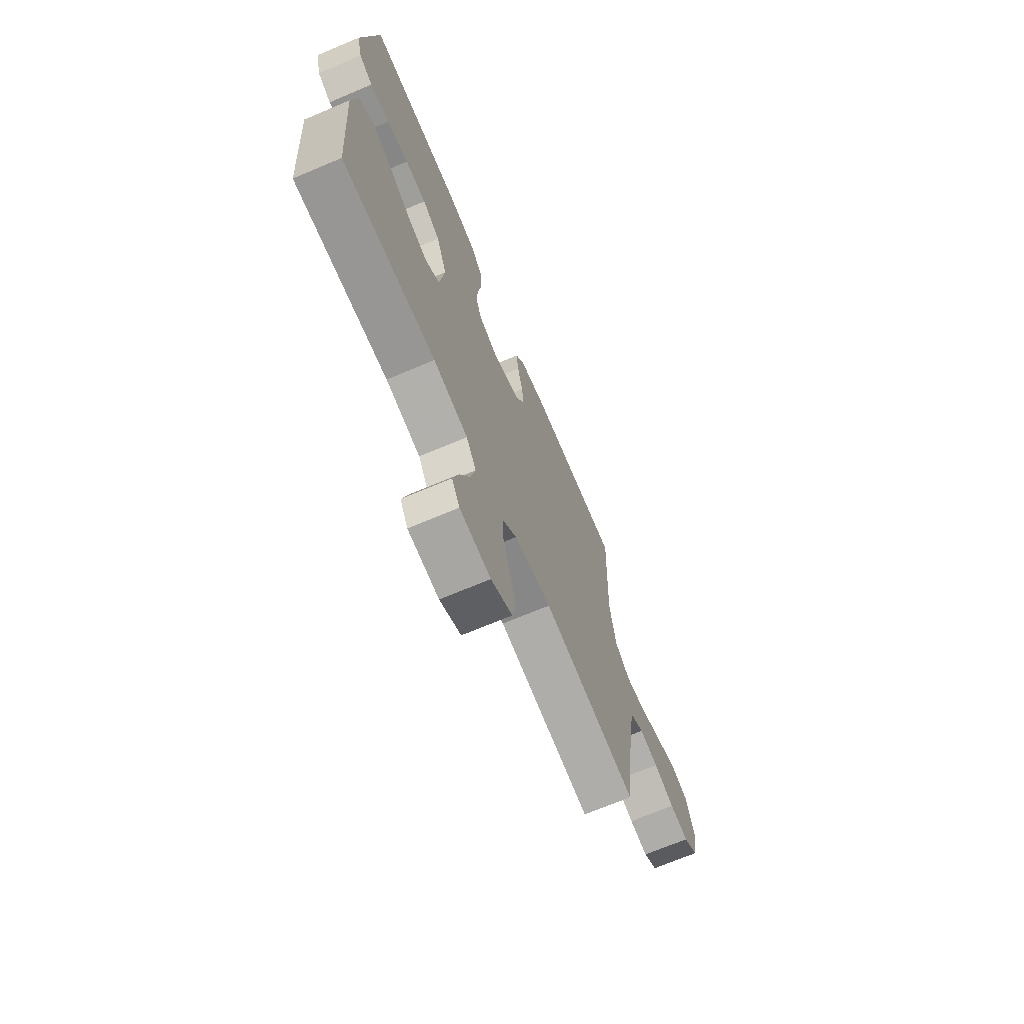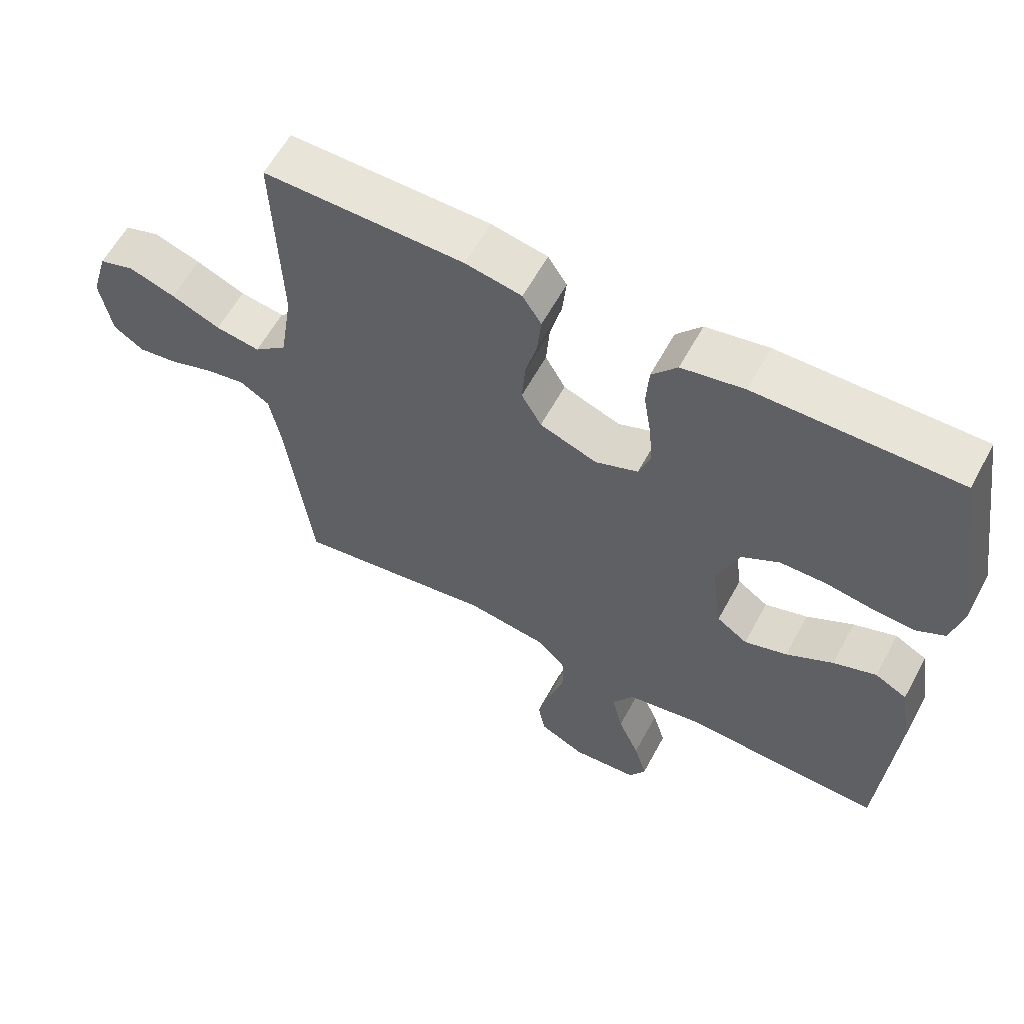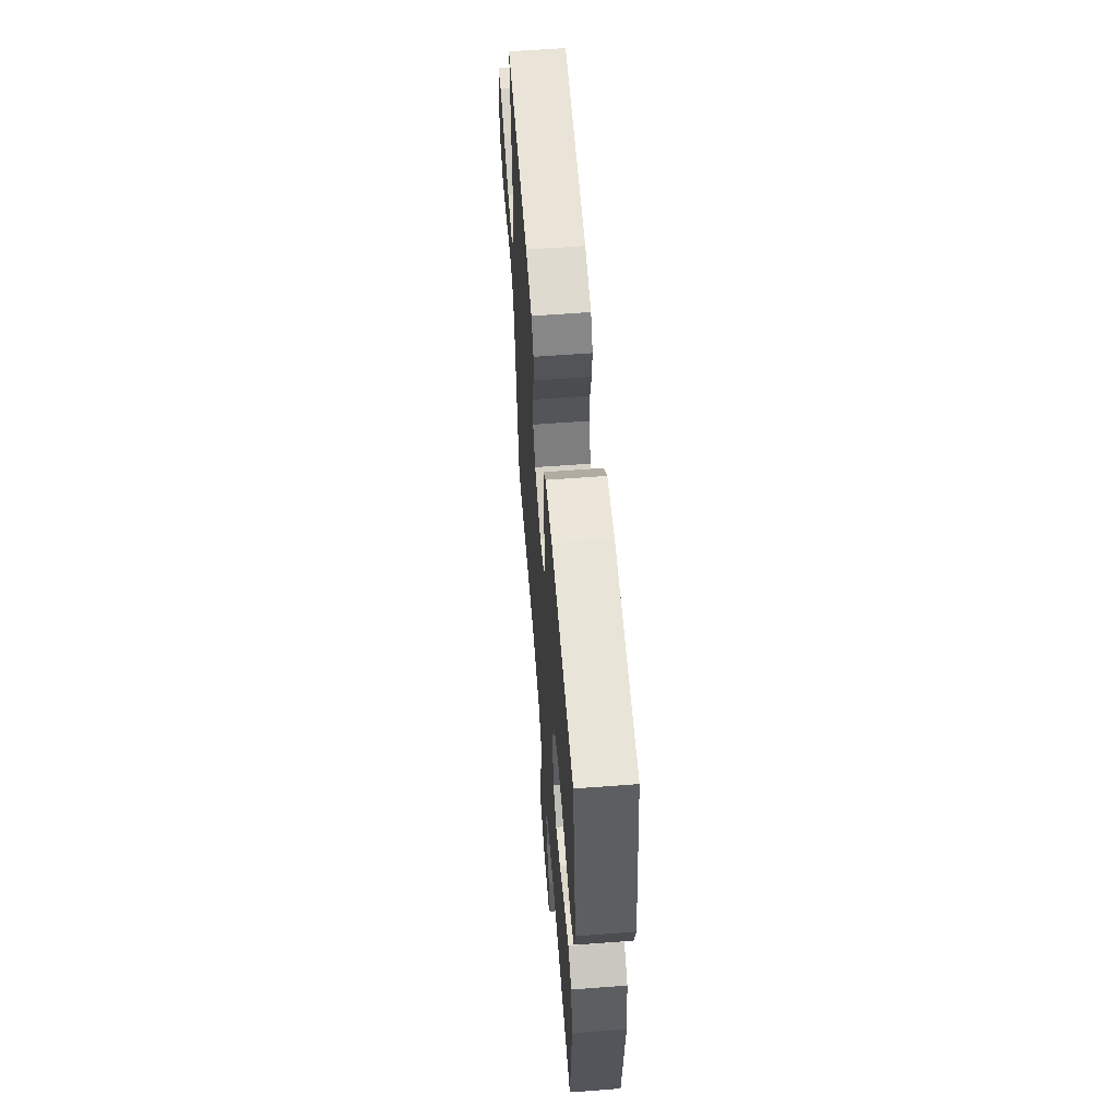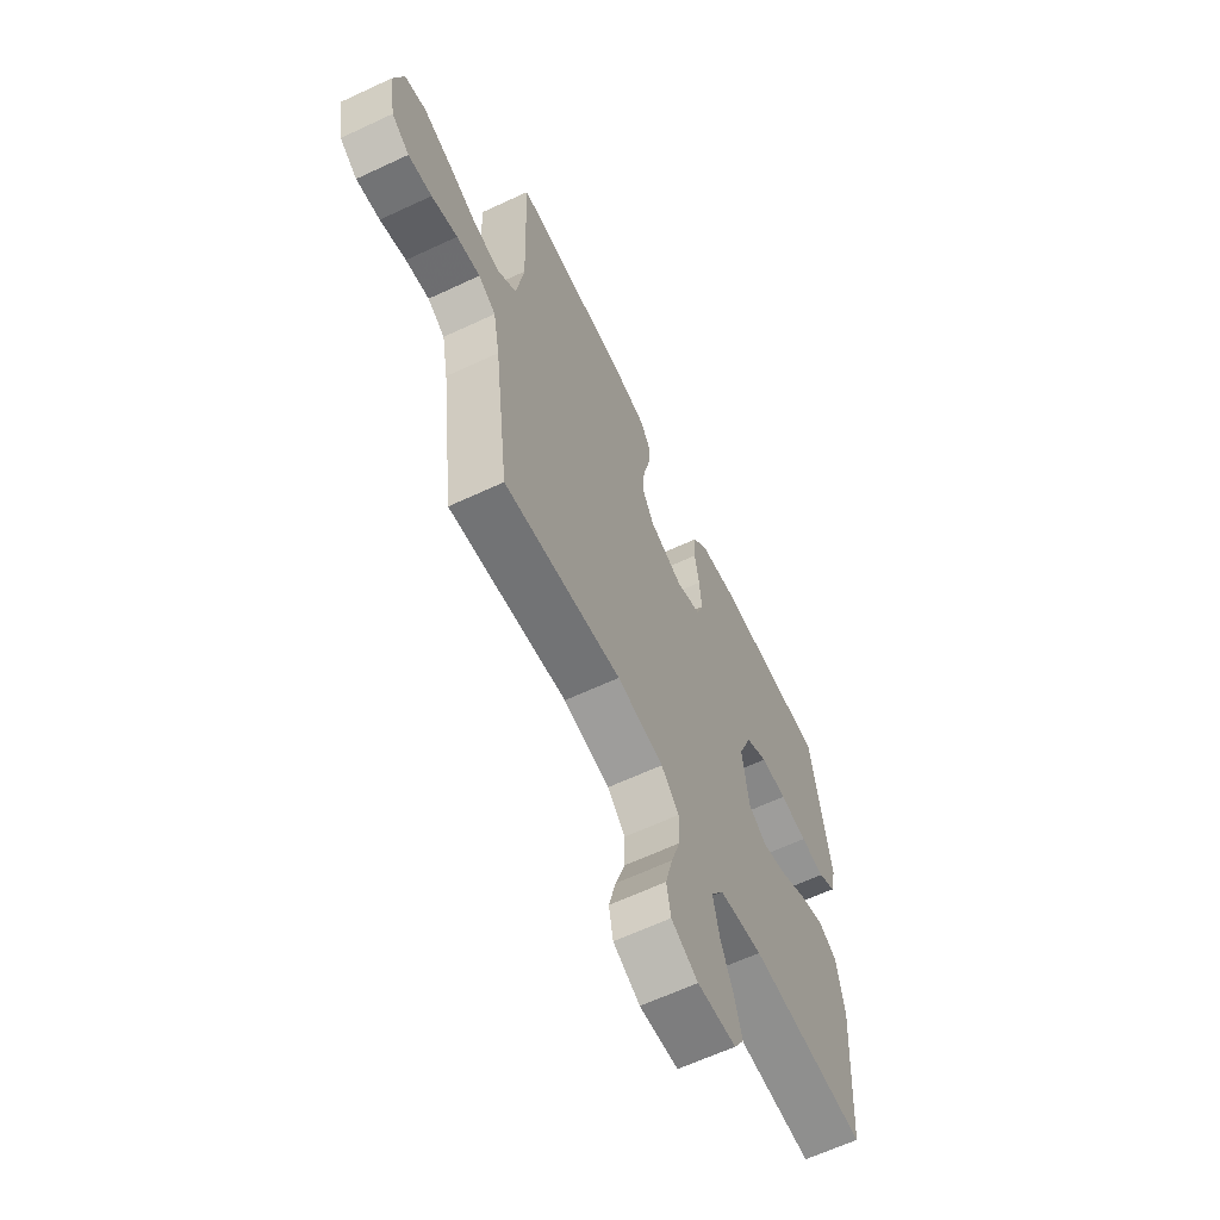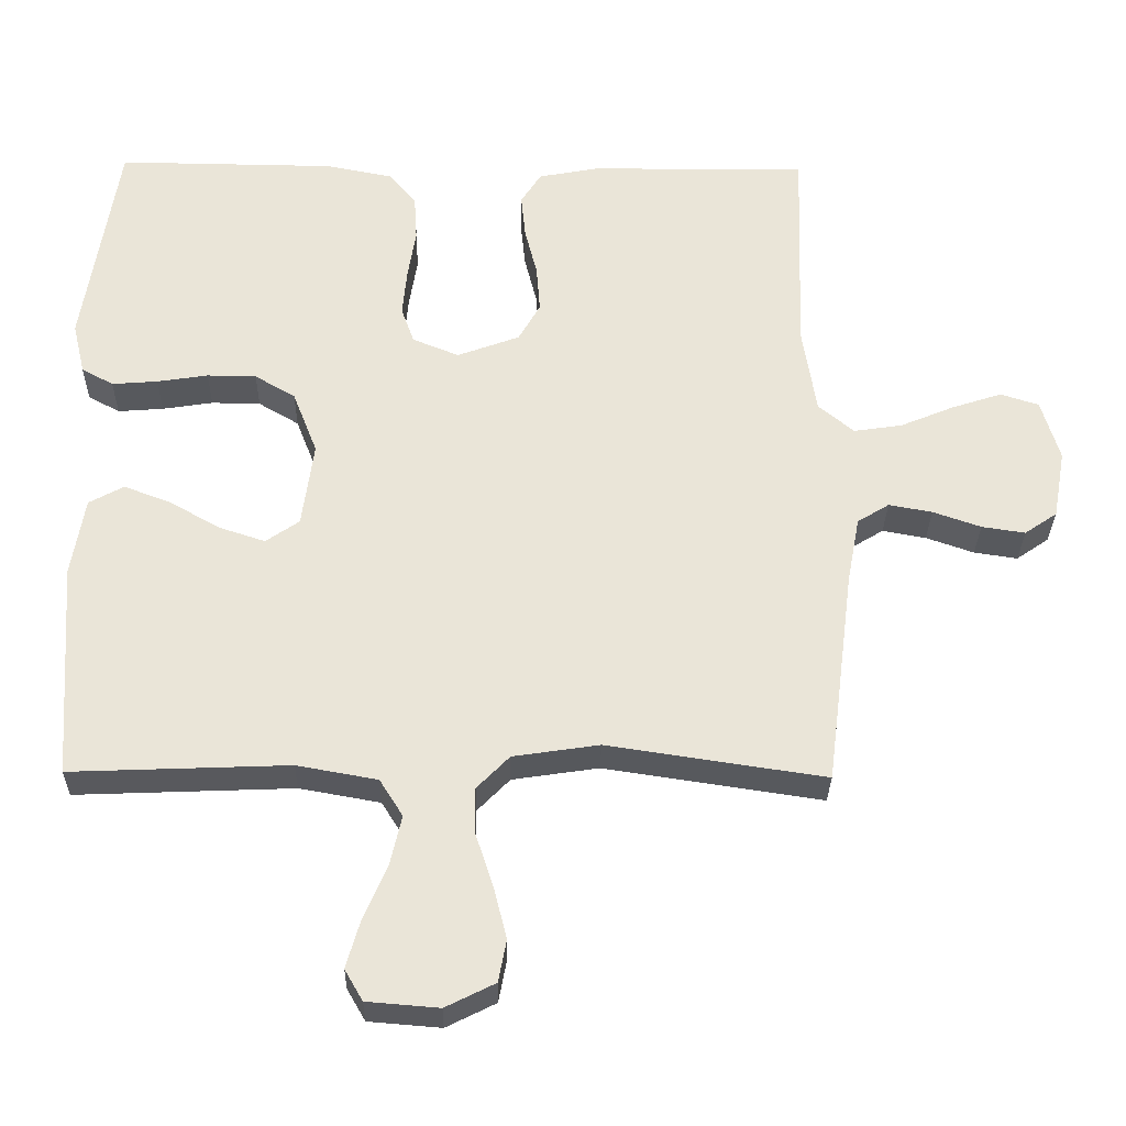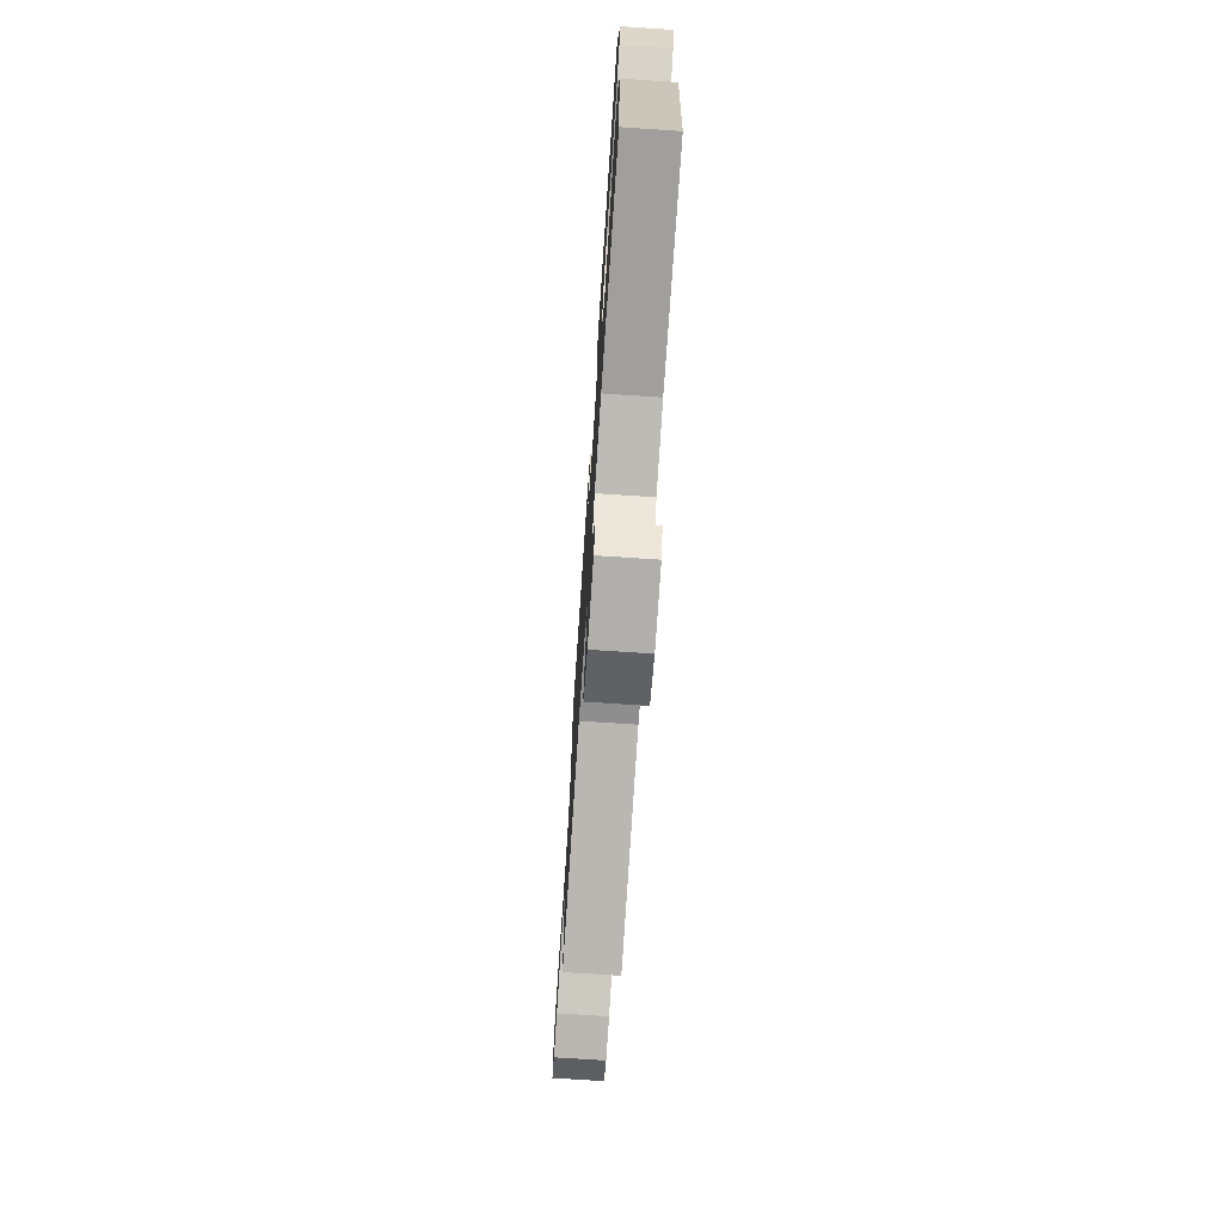
<metadata>
{"format":"obj","ext":"obj","renderer":"f3d","projection":"perspective","resolution":1024,"background":"white","views":[{"elev":-70.0,"azim":112.9,"up":"+Z"},{"elev":60.5,"azim":28.4,"up":"+Z"},{"elev":60.5,"azim":85.6,"up":"+Z"},{"elev":-63.2,"azim":-64.7,"up":"+Z"},{"elev":-30.1,"azim":179.0,"up":"+Z"},{"elev":-73.7,"azim":86.2,"up":"+Z"}]}
</metadata>
<code>
v -0.5 0.07 -0.5
v -0.538 0.07 -0.2
v -0.555 0.07 -0.11
v -0.599 0.07 -0.083
v -0.659 0.07 -0.094
v -0.725 0.07 -0.117
v -0.785 0.07 -0.126
v -0.83 0.07 -0.095
v -0.847 0.07 0
v -0.822 0.07 0.085
v -0.769 0.07 0.102
v -0.699 0.07 0.079
v -0.625 0.07 0.048
v -0.558 0.07 0.038
v -0.509 0.07 0.079
v -0.49 0.07 0.2
v -0.5 0.07 0.5
v -0.2 0.07 0.498
v -0.116 0.07 0.482
v -0.088 0.07 0.438
v -0.094 0.07 0.378
v -0.111 0.07 0.31
v -0.116 0.07 0.245
v -0.086 0.07 0.192
v 0 0.07 0.16
v 0.064 0.07 0.186
v 0.082 0.07 0.236
v 0.076 0.07 0.302
v 0.065 0.07 0.371
v 0.069 0.07 0.434
v 0.107 0.07 0.479
v 0.2 0.07 0.497
v 0.5 0.07 0.5
v 0.547 0.07 0.2
v 0.53 0.07 0.129
v 0.486 0.07 0.105
v 0.423 0.07 0.11
v 0.353 0.07 0.121
v 0.285 0.07 0.12
v 0.229 0.07 0.087
v 0.195 0.07 0
v 0.211 0.07 -0.118
v 0.257 0.07 -0.15
v 0.321 0.07 -0.129
v 0.391 0.07 -0.089
v 0.455 0.07 -0.065
v 0.503 0.07 -0.091
v 0.521 0.07 -0.2
v 0.5 0.07 -0.5
v 0.2 0.07 -0.488
v 0.089 0.07 -0.508
v 0.057 0.07 -0.559
v 0.073 0.07 -0.629
v 0.105 0.07 -0.703
v 0.124 0.07 -0.769
v 0.099 0.07 -0.812
v 0 0.07 -0.82
v -0.068 0.07 -0.786
v -0.079 0.07 -0.728
v -0.061 0.07 -0.657
v -0.037 0.07 -0.584
v -0.036 0.07 -0.519
v -0.081 0.07 -0.473
v -0.2 0.07 -0.455
v -0.5 0 -0.5
v -0.538 0 -0.2
v -0.555 0 -0.11
v -0.599 0 -0.083
v -0.659 0 -0.094
v -0.725 0 -0.117
v -0.785 0 -0.126
v -0.83 0 -0.095
v -0.847 0 0
v -0.822 0 0.085
v -0.769 0 0.102
v -0.699 0 0.079
v -0.625 0 0.048
v -0.558 0 0.038
v -0.509 0 0.079
v -0.49 0 0.2
v -0.5 0 0.5
v -0.2 0 0.498
v -0.116 0 0.482
v -0.088 0 0.438
v -0.094 0 0.378
v -0.111 0 0.31
v -0.116 0 0.245
v -0.086 0 0.192
v 0 0 0.16
v 0.064 0 0.186
v 0.082 0 0.236
v 0.076 0 0.302
v 0.065 0 0.371
v 0.069 0 0.434
v 0.107 0 0.479
v 0.2 0 0.497
v 0.5 0 0.5
v 0.547 0 0.2
v 0.53 0 0.129
v 0.486 0 0.105
v 0.423 0 0.11
v 0.353 0 0.121
v 0.285 0 0.12
v 0.229 0 0.087
v 0.195 0 0
v 0.211 0 -0.118
v 0.257 0 -0.15
v 0.321 0 -0.129
v 0.391 0 -0.089
v 0.455 0 -0.065
v 0.503 0 -0.091
v 0.521 0 -0.2
v 0.5 0 -0.5
v 0.2 0 -0.488
v 0.089 0 -0.508
v 0.057 0 -0.559
v 0.073 0 -0.629
v 0.105 0 -0.703
v 0.124 0 -0.769
v 0.099 0 -0.812
v 0 0 -0.82
v -0.068 0 -0.786
v -0.079 0 -0.728
v -0.061 0 -0.657
v -0.037 0 -0.584
v -0.036 0 -0.519
v -0.081 0 -0.473
v -0.2 0 -0.455
f 58 59 60 61
f 56 57 58 61
f 56 61 62
f 53 54 55 56
f 52 53 56 62
f 51 52 62 63
f 47 48 49 50
f 47 50 51 63
f 44 45 46 47
f 43 44 47 63
f 35 36 37 38
f 35 38 39
f 34 35 39
f 33 34 39
f 32 33 39 40
f 28 29 30 31
f 27 28 31 32
f 26 27 32 40
f 19 20 21 22
f 19 22 23
f 16 17 18 19
f 15 16 19 23
f 14 15 23 24
f 10 11 12 13
f 8 9 10 13
f 8 13 14
f 5 6 7 8
f 4 5 8 14
f 3 4 14 24
f 64 1 2
f 42 43 63 64
f 41 42 64 2
f 25 26 40 41
f 24 25 41
f 2 3 24 41
f 125 124 123 122
f 125 122 121 120
f 126 125 120
f 120 119 118 117
f 126 120 117 116
f 127 126 116 115
f 114 113 112 111
f 127 115 114 111
f 111 110 109 108
f 127 111 108 107
f 102 101 100 99
f 103 102 99
f 103 99 98
f 103 98 97
f 104 103 97 96
f 95 94 93 92
f 96 95 92 91
f 104 96 91 90
f 86 85 84 83
f 87 86 83
f 83 82 81 80
f 87 83 80 79
f 88 87 79 78
f 77 76 75 74
f 77 74 73 72
f 78 77 72
f 72 71 70 69
f 78 72 69 68
f 88 78 68 67
f 66 65 128
f 128 127 107 106
f 66 128 106 105
f 105 104 90 89
f 105 89 88
f 105 88 67 66
f 1 65 66 2
f 2 66 67 3
f 3 67 68 4
f 4 68 69 5
f 5 69 70 6
f 6 70 71 7
f 7 71 72 8
f 8 72 73 9
f 9 73 74 10
f 10 74 75 11
f 11 75 76 12
f 12 76 77 13
f 13 77 78 14
f 14 78 79 15
f 15 79 80 16
f 16 80 81 17
f 17 81 82 18
f 18 82 83 19
f 19 83 84 20
f 20 84 85 21
f 21 85 86 22
f 22 86 87 23
f 23 87 88 24
f 24 88 89 25
f 25 89 90 26
f 26 90 91 27
f 27 91 92 28
f 28 92 93 29
f 29 93 94 30
f 30 94 95 31
f 31 95 96 32
f 32 96 97 33
f 33 97 98 34
f 34 98 99 35
f 35 99 100 36
f 36 100 101 37
f 37 101 102 38
f 38 102 103 39
f 39 103 104 40
f 40 104 105 41
f 41 105 106 42
f 42 106 107 43
f 43 107 108 44
f 44 108 109 45
f 45 109 110 46
f 46 110 111 47
f 47 111 112 48
f 48 112 113 49
f 49 113 114 50
f 50 114 115 51
f 51 115 116 52
f 52 116 117 53
f 53 117 118 54
f 54 118 119 55
f 55 119 120 56
f 56 120 121 57
f 57 121 122 58
f 58 122 123 59
f 59 123 124 60
f 60 124 125 61
f 61 125 126 62
f 62 126 127 63
f 63 127 128 64
f 64 128 65 1

</code>
